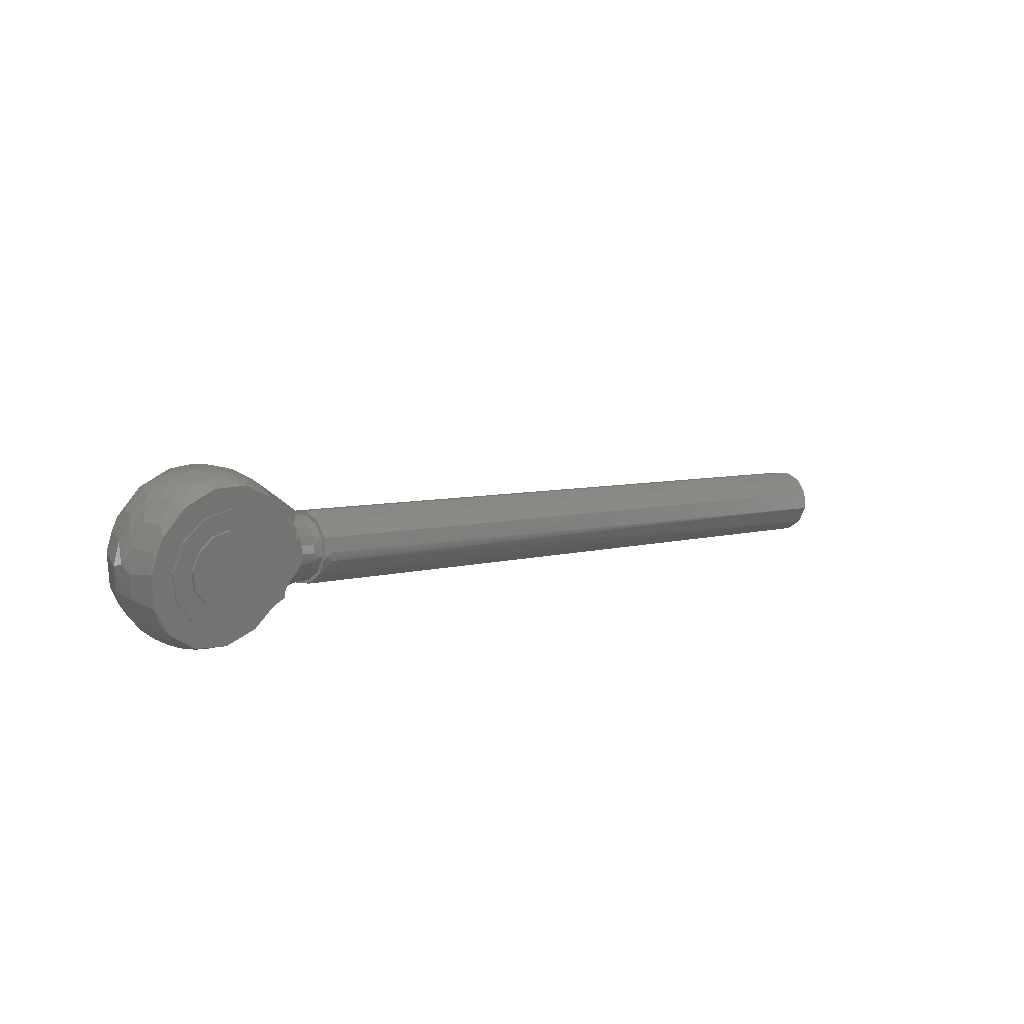
<metadata>
{"format":"stl","ext":"stl","renderer":"f3d","projection":"perspective","resolution":1024,"background":"white","views":[{"elev":22.0,"azim":135.8,"up":"+Z"}]}
</metadata>
<code>
# stl→obj: 370 verts, 736 faces
v 0.07191 -0.1856 0.7788
v 0.08078 -0.1846 0.7853
v 0.07209 -0.1815 0.7779
v 0.0718 -0.1898 0.7793
v 0.08355 -0.194 0.7877
v 0.09538 -0.1891 0.7922
v 0.09698 -0.194 0.7929
v 0.07176 -0.194 0.7795
v 0.1113 -0.194 0.6766
v 0.11 -0.1774 0.679
v 0.115 -0.1778 0.679
v 0.1129 -0.1695 0.682
v 0.1346 -0.1723 0.686
v 0.1196 -0.1796 0.679
v 0.1234 -0.1827 0.679
v 0.1355 -0.1695 0.6877
v 0.1514 -0.1747 0.697
v 0.14 -0.1802 0.686
v 0.1428 -0.1892 0.686
v 0.1277 -0.1915 0.679
v 0.1318 -0.194 0.6803
v 0.1535 -0.1695 0.7025
v 0.1596 -0.1707 0.7111
v 0.1554 -0.1874 0.697
v 0.1643 -0.186 0.7111
v 0.163 -0.194 0.7072
v 0.1696 -0.194 0.727
v 0.1498 -0.194 0.691
v 0.1051 -0.194 0.677
v 0.09538 -0.1891 0.679
v 0.09753 -0.1846 0.679
v 0.1009 -0.181 0.679
v 0.1052 -0.1785 0.679
v 0.09898 -0.194 0.6779
v 0.09301 -0.194 0.6795
v 0.09297 -0.1898 0.6797
v 0.09286 -0.1856 0.6802
v 0.09268 -0.1815 0.681
v 0.08491 -0.176 0.686
v 0.09 -0.1695 0.6864
v 0.07139 -0.171 0.6987
v 0.07112 -0.1695 0.7
v 0.08549 -0.1815 0.6841
v 0.07877 -0.1815 0.688
v 0.0724 -0.1786 0.694
v 0.07265 -0.1815 0.6928
v 0.1635 -0.1695 0.7235
v 0.169 -0.1853 0.7272
v 0.169 -0.1853 0.744
v 0.169 -0.194 0.7479
v 0.1643 -0.186 0.7601
v 0.1616 -0.194 0.7665
v 0.1554 -0.1874 0.7743
v 0.1484 -0.194 0.7815
v 0.1428 -0.1892 0.7853
v 0.131 -0.194 0.7912
v 0.1277 -0.1915 0.7922
v 0.1638 -0.1695 0.7468
v 0.1596 -0.1707 0.7601
v 0.1514 -0.1747 0.7743
v 0.1541 -0.1695 0.768
v 0.1363 -0.1695 0.7831
v 0.14 -0.1802 0.7853
v 0.1346 -0.1723 0.7853
v 0.1139 -0.1695 0.7892
v 0.1196 -0.1796 0.7922
v 0.1234 -0.1827 0.7922
v 0.1113 -0.194 0.7946
v 0.05857 -0.1815 0.759
v 0.06221 -0.1815 0.7659
v 0.05998 -0.1782 0.7601
v 0.05882 -0.1786 0.7579
v 0.05983 -0.171 0.7531
v 0.0601 -0.1695 0.7518
v 0.07179 -0.1695 0.772
v 0.06866 -0.1809 0.7743
v 0.06674 -0.1815 0.7723
v 0.08491 -0.176 0.7853
v 0.09753 -0.1846 0.7922
v 0.09092 -0.1695 0.7853
v 0.1009 -0.181 0.7922
v 0.1052 -0.1785 0.7922
v 0.1262 -0.1868 0.7922
v 0.1262 -0.1868 0.679
v 0.115 -0.1778 0.7922
v 0.11 -0.1774 0.7922
v 0.09538 -0.1989 0.7922
v 0.09753 -0.2034 0.7922
v 0.1009 -0.207 0.7922
v 0.1052 -0.2095 0.7922
v 0.11 -0.2106 0.7922
v 0.0718 -0.1982 0.7793
v 0.08078 -0.2034 0.7853
v 0.07191 -0.2024 0.7788
v 0.07209 -0.2065 0.7779
v 0.08491 -0.212 0.7853
v 0.07179 -0.2185 0.772
v 0.09092 -0.2185 0.7853
v 0.1139 -0.2185 0.7892
v 0.115 -0.2102 0.7922
v 0.06866 -0.2071 0.7743
v 0.05998 -0.2098 0.7601
v 0.06674 -0.2065 0.7723
v 0.06221 -0.2065 0.7659
v 0.05857 -0.2065 0.759
v 0.05927 -0.2133 0.7557
v 0.0601 -0.2185 0.7518
v 0.169 -0.2027 0.744
v 0.169 -0.2027 0.7272
v 0.1638 -0.2185 0.7468
v 0.1635 -0.2185 0.7235
v 0.1643 -0.202 0.7111
v 0.1596 -0.2173 0.7111
v 0.1535 -0.2185 0.7025
v 0.1514 -0.2133 0.697
v 0.1554 -0.2006 0.697
v 0.1643 -0.202 0.7601
v 0.1554 -0.2006 0.7743
v 0.1428 -0.1988 0.7853
v 0.1277 -0.1965 0.7922
v 0.1596 -0.2173 0.7601
v 0.1541 -0.2185 0.768
v 0.1514 -0.2133 0.7743
v 0.14 -0.2078 0.7853
v 0.1262 -0.2012 0.7922
v 0.1346 -0.2157 0.7853
v 0.1234 -0.2053 0.7922
v 0.1355 -0.2185 0.6877
v 0.14 -0.2078 0.686
v 0.1428 -0.1988 0.686
v 0.1346 -0.2157 0.686
v 0.1234 -0.2053 0.679
v 0.1196 -0.2084 0.679
v 0.09268 -0.2065 0.681
v 0.09753 -0.2034 0.679
v 0.08491 -0.212 0.686
v 0.08549 -0.2065 0.6841
v 0.07877 -0.2065 0.688
v 0.07112 -0.2185 0.7
v 0.07194 -0.2133 0.6961
v 0.09 -0.2185 0.6864
v 0.1009 -0.207 0.679
v 0.07265 -0.2065 0.6928
v 0.09286 -0.2024 0.6802
v 0.09538 -0.1989 0.679
v 0.09297 -0.1982 0.6797
v 0.1052 -0.2095 0.679
v 0.1129 -0.2185 0.682
v 0.1262 -0.2012 0.679
v 0.1196 -0.2084 0.7922
v 0.1363 -0.2185 0.7831
v 0.115 -0.2102 0.679
v 0.1277 -0.1965 0.679
v 0.11 -0.2106 0.679
v 0.08749 -0.2185 0.7434
v 0.09453 -0.2185 0.7542
v 0.1061 -0.2185 0.7601
v 0.119 -0.2185 0.7594
v 0.1298 -0.2185 0.7524
v 0.1357 -0.2185 0.7408
v 0.04992 -0.2185 0.7265
v 0.05153 -0.2185 0.719
v 0.051 -0.2185 0.7302
v 0.04993 -0.2185 0.7226
v 0.05405 -0.2185 0.716
v 0.05416 -0.2185 0.7374
v 0.08681 -0.2185 0.7304
v 0.05984 -0.2185 0.7108
v 0.09268 -0.2185 0.7189
v 0.1035 -0.2185 0.7119
v 0.1165 -0.2185 0.7112
v 0.128 -0.2185 0.7171
v 0.135 -0.2185 0.7279
v 0.05417 -0.1695 0.7374
v 0.07465 -0.1695 0.7475
v 0.0736 -0.1695 0.7276
v 0.05102 -0.1695 0.7303
v 0.05402 -0.1695 0.716
v 0.05981 -0.1695 0.7108
v 0.08265 -0.1695 0.7099
v 0.09937 -0.1695 0.699
v 0.1193 -0.1695 0.698
v 0.137 -0.1695 0.707
v 0.1479 -0.1695 0.7237
v 0.1489 -0.1695 0.7436
v 0.0855 -0.1695 0.7642
v 0.1399 -0.1695 0.7614
v 0.1232 -0.1695 0.7722
v 0.1033 -0.1695 0.7733
v 0.04993 -0.1695 0.7265
v 0.05151 -0.1695 0.719
v 0.04993 -0.1695 0.7226
v 0.08681 -0.1685 0.7304
v 0.09268 -0.1685 0.7189
v 0.08265 -0.1685 0.7099
v 0.0736 -0.1685 0.7276
v 0.08749 -0.1685 0.7434
v 0.07465 -0.1685 0.7475
v 0.09453 -0.1685 0.7542
v 0.0855 -0.1685 0.7642
v 0.1033 -0.1685 0.7733
v 0.1061 -0.1685 0.7601
v 0.1232 -0.1685 0.7722
v 0.119 -0.1685 0.7594
v 0.1298 -0.1685 0.7524
v 0.1399 -0.1685 0.7614
v 0.1357 -0.1685 0.7408
v 0.1489 -0.1685 0.7436
v 0.135 -0.1685 0.7279
v 0.1479 -0.1685 0.7237
v 0.128 -0.1685 0.7171
v 0.137 -0.1685 0.707
v 0.1193 -0.1685 0.698
v 0.1165 -0.1685 0.7112
v 0.09937 -0.1685 0.699
v 0.1035 -0.1685 0.7119
v 0.03622 -0.194 0.6967
v 0.03674 -0.194 0.6942
v 0.0356 -0.1827 0.6996
v 0.0356 -0.2052 0.6996
v 0.03605 -0.2065 0.6975
v 0.03388 -0.2135 0.7077
v 0.03414 -0.2157 0.7065
v 0.03154 -0.2165 0.7187
v 0.03154 -0.219 0.7187
v 0.02895 -0.2157 0.7309
v 0.03605 -0.1815 0.6975
v 0.03388 -0.1745 0.7077
v 0.02921 -0.2135 0.7297
v 0.02704 -0.2065 0.7399
v 0.02749 -0.2052 0.7377
v 0.02635 -0.194 0.7431
v 0.02687 -0.194 0.7407
v 0.02704 -0.1815 0.7399
v 0.02749 -0.1827 0.7377
v 0.02921 -0.1745 0.7297
v 0.02895 -0.1723 0.7309
v 0.03154 -0.1715 0.7187
v 0.03154 -0.169 0.7187
v 0.03414 -0.1723 0.7065
v 0.03853 -0.2165 0.7202
v 0.03736 -0.2158 0.7256
v 0.04961 -0.2181 0.7288
v 0.0484 -0.2158 0.7345
v 0.04735 -0.2121 0.7394
v 0.05709 -0.2171 0.7463
v 0.04653 -0.2073 0.7433
v 0.05604 -0.211 0.7512
v 0.05334 -0.2065 0.7505
v 0.04606 -0.2065 0.7436
v 0.03458 -0.2061 0.7388
v 0.03532 -0.2104 0.7352
v 0.03627 -0.2137 0.7308
v 0.03408 -0.201 0.7411
v 0.04516 -0.2005 0.7458
v 0.03386 -0.1954 0.7421
v 0.04457 -0.194 0.7464
v 0.03393 -0.1898 0.7418
v 0.04516 -0.1875 0.7458
v 0.03429 -0.1844 0.7401
v 0.04606 -0.1815 0.7436
v 0.03492 -0.1797 0.7371
v 0.04691 -0.1782 0.7415
v 0.03578 -0.1758 0.7331
v 0.04785 -0.1739 0.7371
v 0.0368 -0.1731 0.7283
v 0.04899 -0.1709 0.7318
v 0.03794 -0.1717 0.7229
v 0.03853 -0.1715 0.7202
v 0.05334 -0.1815 0.7505
v 0.05652 -0.1738 0.7489
v 0.05564 -0.1805 0.7531
v 0.03969 -0.2158 0.7147
v 0.04078 -0.2137 0.7096
v 0.05338 -0.2158 0.7111
v 0.05218 -0.2181 0.7168
v 0.05443 -0.2121 0.7062
v 0.06609 -0.2171 0.7039
v 0.06714 -0.211 0.6989
v 0.04173 -0.2104 0.7051
v 0.05526 -0.2073 0.7023
v 0.04248 -0.2061 0.7016
v 0.05493 -0.2065 0.7019
v 0.04298 -0.201 0.6992
v 0.05501 -0.2005 0.6995
v 0.0432 -0.1954 0.6982
v 0.05471 -0.194 0.6987
v 0.04312 -0.1898 0.6986
v 0.05501 -0.1875 0.6995
v 0.04276 -0.1844 0.7003
v 0.05493 -0.1815 0.7019
v 0.04213 -0.1797 0.7032
v 0.05488 -0.1782 0.7041
v 0.05393 -0.1739 0.7085
v 0.06666 -0.1738 0.7012
v 0.06754 -0.1805 0.6971
v 0.06439 -0.1815 0.6985
v 0.04128 -0.1758 0.7072
v 0.0528 -0.1709 0.7138
v 0.04025 -0.1731 0.7121
v 0.03911 -0.1717 0.7174
v 0.06439 -0.2065 0.6985
v 0.05667 -0.2065 0.6936
v 0.05624 -0.194 0.6915
v 0.05667 -0.1815 0.6936
v 0.04432 -0.2065 0.7518
v 0.04432 -0.1815 0.7518
v 0.04304 -0.194 0.7536
v 0.02127 -0.169 0.7165
v 0.02136 -0.169 0.7181
v 0.02198 -0.169 0.7151
v 0.02328 -0.169 0.7143
v 0.0222 -0.169 0.7194
v 0.02483 -0.169 0.7142
v 0.02358 -0.169 0.7201
v 0.02622 -0.169 0.7149
v 0.02514 -0.169 0.72
v 0.02706 -0.169 0.7162
v 0.02644 -0.169 0.7191
v 0.02714 -0.169 0.7177
v 0.02668 -0.169 0.7188
v 0.02584 -0.1691 0.7196
v 0.02476 -0.1692 0.7201
v 0.02358 -0.1692 0.7201
v 0.02251 -0.1692 0.7196
v 0.02169 -0.1691 0.7188
v 0.02126 -0.169 0.7177
v 0.02483 -0.1692 0.7142
v 0.02366 -0.1692 0.7142
v 0.02257 -0.1691 0.7146
v 0.02174 -0.169 0.7154
v 0.02716 -0.169 0.7166
v 0.02672 -0.1691 0.7155
v 0.02591 -0.1692 0.7147
v -0.4892 -0.2157 0.5952
v -0.4944 -0.2157 0.6197
v -0.4873 -0.2065 0.5863
v -0.4918 -0.219 0.6074
v -0.4963 -0.2065 0.6286
v -0.4866 -0.194 0.583
v -0.497 -0.194 0.6319
v -0.4873 -0.1815 0.5863
v -0.4963 -0.1815 0.6286
v -0.4892 -0.1723 0.5952
v -0.4944 -0.1723 0.6197
v -0.4918 -0.169 0.6074
v 0.1298 -0.1665 0.7524
v 0.135 -0.1665 0.7279
v 0.119 -0.1665 0.7594
v 0.1357 -0.1665 0.7408
v 0.128 -0.1665 0.7171
v 0.1061 -0.1665 0.7601
v 0.1165 -0.1665 0.7112
v 0.09453 -0.1665 0.7542
v 0.1035 -0.1665 0.7119
v 0.08749 -0.1665 0.7434
v 0.09268 -0.1665 0.7189
v 0.08681 -0.1665 0.7304
v 0.1035 -0.2215 0.7119
v 0.128 -0.2215 0.7171
v 0.09268 -0.2215 0.7189
v 0.1165 -0.2215 0.7112
v 0.135 -0.2215 0.7279
v 0.08681 -0.2215 0.7304
v 0.1357 -0.2215 0.7408
v 0.08749 -0.2215 0.7434
v 0.1298 -0.2215 0.7524
v 0.09453 -0.2215 0.7542
v 0.119 -0.2215 0.7594
v 0.1061 -0.2215 0.7601
f 1 2 3
f 1 4 2
f 2 4 5
f 6 5 7
f 4 8 5
f 9 10 11
f 11 12 13
f 14 13 15
f 13 16 17
f 18 17 19
f 20 19 21
f 17 22 23
f 24 23 25
f 26 25 27
f 26 24 25
f 26 28 24
f 24 28 19
f 17 24 19
f 17 23 24
f 28 21 19
f 9 29 30
f 9 30 31
f 9 31 32
f 9 32 33
f 9 33 10
f 29 34 30
f 30 34 35
f 36 30 35
f 36 37 30
f 30 37 31
f 31 37 38
f 32 38 39
f 40 39 41
f 42 40 41
f 38 43 39
f 39 43 44
f 45 44 46
f 45 39 44
f 45 41 39
f 11 10 12
f 12 10 33
f 40 33 32
f 39 40 32
f 12 16 13
f 16 22 17
f 22 47 23
f 23 47 25
f 25 47 48
f 27 48 49
f 50 49 51
f 52 51 53
f 54 53 55
f 56 55 57
f 47 58 48
f 48 58 49
f 49 58 51
f 51 58 59
f 60 59 61
f 62 60 61
f 62 63 60
f 62 64 63
f 62 65 64
f 64 65 66
f 67 66 68
f 58 61 59
f 69 70 71
f 72 71 73
f 72 69 71
f 74 73 75
f 75 73 71
f 76 71 77
f 3 76 77
f 3 75 76
f 3 78 75
f 3 2 78
f 78 2 6
f 79 6 68
f 79 78 6
f 79 80 78
f 79 81 80
f 79 68 81
f 70 77 71
f 81 68 82
f 80 82 65
f 80 81 82
f 67 68 83
f 63 83 55
f 53 63 55
f 53 60 63
f 53 51 60
f 60 51 59
f 15 9 14
f 21 9 20
f 20 9 84
f 18 84 13
f 17 18 13
f 66 65 85
f 68 66 85
f 68 6 7
f 71 76 75
f 6 2 5
f 84 18 20
f 20 18 19
f 25 48 27
f 57 68 56
f 68 57 83
f 83 57 55
f 55 56 54
f 53 54 52
f 51 52 50
f 27 49 50
f 38 32 31
f 12 33 40
f 9 15 84
f 84 15 13
f 13 14 11
f 11 14 9
f 83 63 67
f 67 63 64
f 66 67 64
f 68 85 86
f 86 85 65
f 82 86 65
f 82 68 86
f 75 78 80
f 68 7 87
f 68 87 88
f 68 88 89
f 68 89 90
f 68 90 91
f 8 92 5
f 5 92 93
f 87 93 88
f 87 5 93
f 87 7 5
f 92 94 93
f 93 94 95
f 96 95 97
f 98 96 97
f 98 88 96
f 98 89 88
f 98 90 89
f 98 99 90
f 90 99 91
f 91 99 100
f 97 95 101
f 102 101 103
f 104 102 103
f 104 105 102
f 102 105 106
f 97 106 107
f 97 102 106
f 97 101 102
f 27 50 108
f 109 108 110
f 111 109 110
f 111 112 109
f 111 113 112
f 111 114 113
f 113 114 115
f 112 115 116
f 26 116 28
f 26 112 116
f 26 27 112
f 112 27 109
f 109 27 108
f 108 117 110
f 108 50 117
f 117 50 52
f 118 52 54
f 119 54 56
f 120 56 68
f 110 121 122
f 110 117 121
f 121 117 118
f 123 118 119
f 124 119 120
f 125 120 68
f 125 124 120
f 125 126 124
f 125 127 126
f 125 68 127
f 114 128 115
f 115 128 129
f 116 129 130
f 28 130 21
f 28 116 130
f 129 128 131
f 132 131 133
f 134 135 136
f 137 136 138
f 137 134 136
f 139 140 141
f 141 140 136
f 142 136 135
f 143 138 140
f 140 138 136
f 134 144 135
f 135 144 145
f 9 145 29
f 144 146 145
f 145 146 35
f 34 145 35
f 34 29 145
f 135 9 142
f 142 9 147
f 141 147 148
f 141 142 147
f 141 136 142
f 133 9 132
f 132 9 149
f 129 149 130
f 129 132 149
f 129 131 132
f 127 68 150
f 126 150 99
f 151 126 99
f 151 123 126
f 151 122 123
f 123 122 121
f 118 123 121
f 133 148 152
f 9 133 152
f 95 96 93
f 93 96 88
f 100 68 91
f 126 127 150
f 99 150 100
f 100 150 68
f 119 124 123
f 123 124 126
f 9 153 149
f 149 153 130
f 130 153 21
f 21 153 9
f 118 117 52
f 119 118 54
f 120 119 56
f 113 115 112
f 115 129 116
f 128 148 131
f 131 148 133
f 9 152 154
f 154 152 148
f 147 154 148
f 147 9 154
f 145 9 135
f 101 95 103
f 97 107 155
f 156 97 155
f 156 98 97
f 156 157 98
f 98 157 99
f 99 157 158
f 151 158 159
f 122 159 160
f 110 160 111
f 110 122 160
f 161 162 163
f 161 164 162
f 162 165 163
f 163 165 166
f 166 165 167
f 155 166 167
f 155 107 166
f 165 168 167
f 167 168 169
f 169 168 139
f 141 169 139
f 141 170 169
f 141 148 170
f 170 148 171
f 171 148 128
f 172 128 114
f 173 114 111
f 160 173 111
f 122 151 159
f 151 99 158
f 173 172 114
f 172 171 128
f 174 74 175
f 176 174 175
f 176 177 174
f 176 178 177
f 176 179 178
f 176 180 179
f 179 180 42
f 42 180 40
f 40 180 181
f 12 181 182
f 16 182 183
f 22 183 184
f 47 184 185
f 58 185 61
f 58 47 185
f 175 75 186
f 175 74 75
f 185 187 61
f 61 187 62
f 62 187 188
f 65 188 189
f 80 189 186
f 75 80 186
f 177 178 190
f 190 178 191
f 192 190 191
f 80 65 189
f 65 62 188
f 47 22 184
f 22 16 183
f 16 12 182
f 12 40 181
f 193 194 195
f 196 193 195
f 196 197 193
f 196 198 197
f 197 198 199
f 199 198 200
f 201 199 200
f 201 202 199
f 201 203 202
f 202 203 204
f 204 203 205
f 205 203 206
f 207 206 208
f 209 208 210
f 211 210 212
f 213 211 212
f 213 214 211
f 213 215 214
f 214 215 216
f 216 215 195
f 194 216 195
f 211 209 210
f 209 207 208
f 207 205 206
f 189 188 201
f 201 188 203
f 203 188 187
f 206 187 185
f 208 185 184
f 210 184 183
f 212 183 182
f 213 212 182
f 212 210 183
f 210 208 184
f 208 206 185
f 206 203 187
f 182 181 213
f 213 181 215
f 215 181 180
f 195 180 176
f 196 176 175
f 198 175 186
f 200 186 189
f 201 200 189
f 200 198 186
f 198 196 175
f 196 195 176
f 195 215 180
f 217 218 219
f 217 220 218
f 218 220 221
f 221 220 222
f 223 222 224
f 225 224 226
f 225 223 224
f 219 227 228
f 219 218 227
f 224 229 226
f 226 229 230
f 230 229 231
f 232 231 233
f 234 233 235
f 236 234 235
f 236 237 234
f 236 238 237
f 237 238 239
f 239 238 240
f 240 238 228
f 227 240 228
f 232 230 231
f 223 221 222
f 234 232 233
f 241 164 242
f 242 164 161
f 243 161 163
f 244 163 166
f 245 166 246
f 247 246 248
f 249 248 105
f 249 247 248
f 249 250 247
f 247 250 251
f 245 251 252
f 244 252 253
f 243 253 242
f 161 243 242
f 166 107 246
f 246 107 248
f 248 107 106
f 105 248 106
f 251 250 254
f 254 250 255
f 256 255 257
f 258 257 259
f 260 259 261
f 262 261 263
f 264 263 265
f 266 265 267
f 190 267 177
f 190 266 267
f 190 268 266
f 190 192 268
f 268 192 269
f 261 270 263
f 263 270 271
f 174 271 74
f 174 263 271
f 174 265 263
f 174 267 265
f 174 177 267
f 271 270 272
f 72 272 69
f 72 271 272
f 72 73 271
f 271 73 74
f 266 264 265
f 264 262 263
f 262 260 261
f 260 258 259
f 258 256 257
f 256 254 255
f 163 244 243
f 243 244 253
f 166 245 244
f 244 245 252
f 251 245 247
f 247 245 246
f 272 270 69
f 273 274 275
f 276 275 165
f 162 276 165
f 162 273 276
f 162 164 273
f 273 164 241
f 165 275 168
f 168 275 277
f 278 277 279
f 139 279 140
f 139 278 279
f 139 168 278
f 278 168 277
f 275 274 277
f 277 274 280
f 281 280 282
f 283 282 284
f 285 284 286
f 287 286 288
f 289 288 290
f 291 290 292
f 293 292 294
f 295 294 179
f 42 295 179
f 42 41 295
f 295 41 296
f 297 296 46
f 297 295 296
f 297 293 295
f 297 291 293
f 293 291 292
f 292 298 294
f 294 298 299
f 179 299 178
f 179 294 299
f 298 300 299
f 299 300 191
f 178 299 191
f 300 301 191
f 191 301 192
f 192 301 269
f 41 45 296
f 296 45 46
f 291 289 290
f 289 287 288
f 287 285 286
f 285 283 284
f 282 283 281
f 281 283 302
f 279 302 143
f 140 279 143
f 280 281 277
f 277 281 279
f 279 281 302
f 276 273 275
f 295 293 294
f 241 224 273
f 273 224 222
f 274 222 280
f 274 273 222
f 222 220 280
f 280 220 282
f 282 220 284
f 284 220 217
f 286 217 288
f 286 284 217
f 217 219 288
f 288 219 290
f 290 219 292
f 292 219 228
f 298 228 300
f 298 292 228
f 228 238 300
f 300 238 301
f 301 238 269
f 262 264 236
f 235 262 236
f 235 260 262
f 235 258 260
f 235 233 258
f 258 233 256
f 256 233 254
f 254 233 231
f 251 231 252
f 251 254 231
f 231 229 252
f 252 229 253
f 253 229 242
f 242 229 224
f 241 242 224
f 264 266 236
f 236 266 238
f 238 266 268
f 269 238 268
f 134 303 144
f 144 303 304
f 146 304 35
f 146 144 304
f 305 37 304
f 305 38 37
f 37 36 304
f 304 36 35
f 95 306 103
f 103 306 104
f 104 306 105
f 105 306 249
f 249 306 250
f 261 307 270
f 270 307 69
f 69 307 70
f 70 307 77
f 77 307 3
f 134 137 303
f 303 137 138
f 143 303 138
f 143 302 303
f 303 302 283
f 297 46 305
f 291 297 305
f 46 44 305
f 305 44 43
f 38 305 43
f 3 307 1
f 1 307 308
f 4 308 8
f 4 1 308
f 8 308 92
f 92 308 94
f 94 308 306
f 95 94 306
f 287 304 285
f 285 304 303
f 283 285 303
f 291 305 289
f 289 305 304
f 287 289 304
f 257 308 259
f 259 308 307
f 261 259 307
f 250 306 255
f 255 306 308
f 257 255 308
f 309 310 311
f 311 310 312
f 312 310 313
f 314 313 315
f 316 315 317
f 318 317 319
f 320 318 319
f 318 316 317
f 316 314 315
f 314 312 313
f 320 319 321
f 321 319 322
f 322 319 317
f 323 317 315
f 324 315 325
f 324 323 315
f 315 313 325
f 325 313 326
f 326 313 310
f 327 310 309
f 327 326 310
f 323 322 317
f 328 329 314
f 314 329 312
f 312 329 330
f 311 330 331
f 309 311 331
f 311 312 330
f 320 332 318
f 318 332 333
f 316 333 334
f 314 334 328
f 314 316 334
f 316 318 333
f 335 336 337
f 335 338 336
f 336 339 337
f 337 339 340
f 340 339 341
f 342 341 343
f 344 343 345
f 346 344 345
f 344 342 343
f 342 340 341
f 218 221 340
f 340 221 337
f 337 221 223
f 335 223 225
f 338 225 226
f 336 226 230
f 339 230 232
f 341 339 232
f 339 336 230
f 336 338 226
f 338 335 225
f 335 337 223
f 232 234 341
f 341 234 343
f 343 234 237
f 345 237 324
f 346 324 325
f 326 346 325
f 326 327 346
f 346 327 309
f 331 346 309
f 331 330 346
f 346 330 329
f 328 346 329
f 328 344 346
f 328 240 344
f 328 334 240
f 240 334 239
f 239 334 333
f 332 239 333
f 332 320 239
f 239 320 321
f 322 239 321
f 322 323 239
f 239 323 237
f 237 323 324
f 240 227 344
f 344 227 342
f 342 227 218
f 340 342 218
f 346 345 324
f 345 343 237
f 347 348 349
f 347 350 348
f 348 351 349
f 349 351 352
f 352 351 353
f 354 353 355
f 356 355 357
f 358 356 357
f 356 354 355
f 354 352 353
f 359 360 361
f 359 362 360
f 360 363 361
f 361 363 364
f 364 363 365
f 366 365 367
f 368 367 369
f 370 368 369
f 368 366 367
f 366 364 365
f 364 366 167
f 167 366 155
f 155 366 368
f 156 368 370
f 157 370 369
f 158 369 367
f 159 367 365
f 160 159 365
f 159 158 367
f 158 157 369
f 157 156 370
f 156 155 368
f 365 363 160
f 160 363 173
f 173 363 360
f 172 360 362
f 171 362 359
f 170 359 361
f 169 361 364
f 167 169 364
f 169 170 361
f 170 171 359
f 171 172 362
f 172 173 360
f 353 351 214
f 214 351 211
f 211 351 348
f 209 348 350
f 207 350 347
f 205 347 349
f 204 349 352
f 202 204 352
f 204 205 349
f 205 207 347
f 207 209 350
f 209 211 348
f 352 354 202
f 202 354 199
f 199 354 356
f 197 356 358
f 193 358 357
f 194 357 355
f 216 355 353
f 214 216 353
f 216 194 355
f 194 193 357
f 193 197 358
f 197 199 356

</code>
